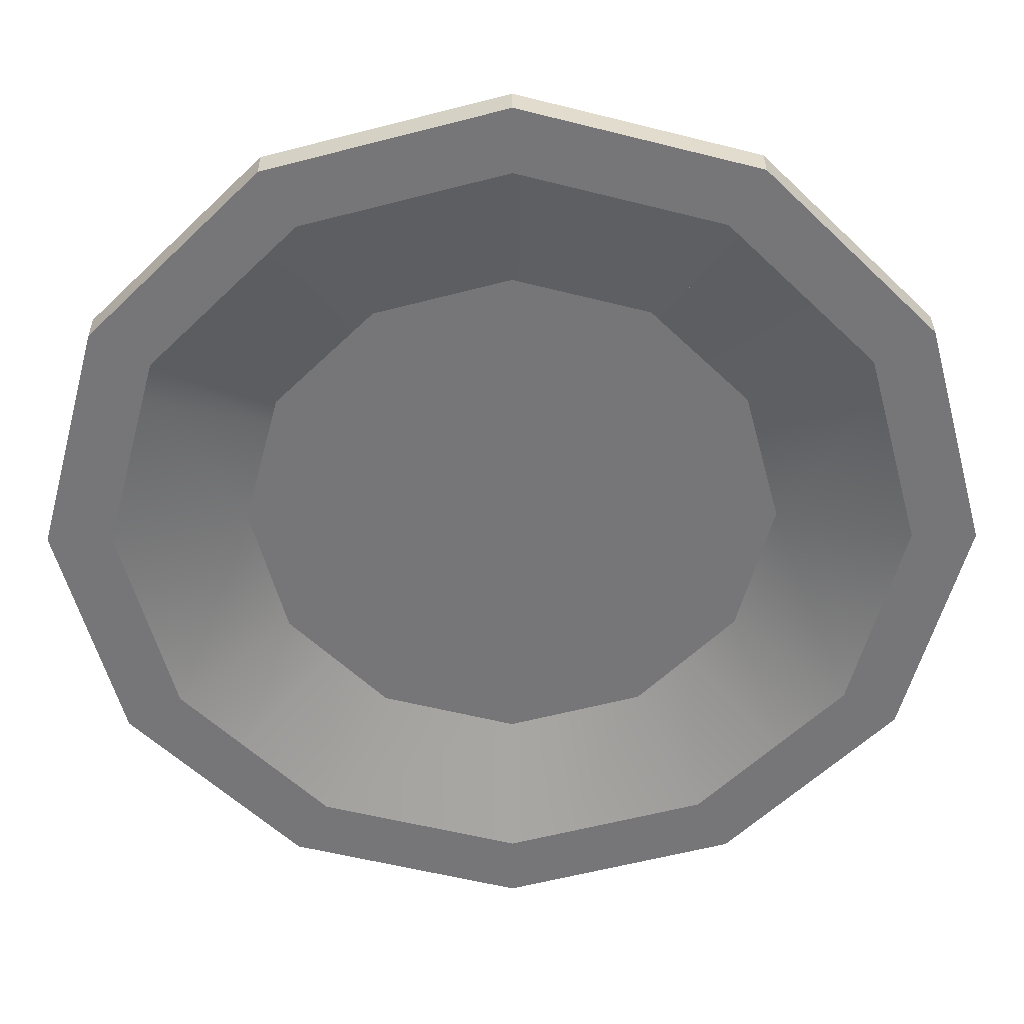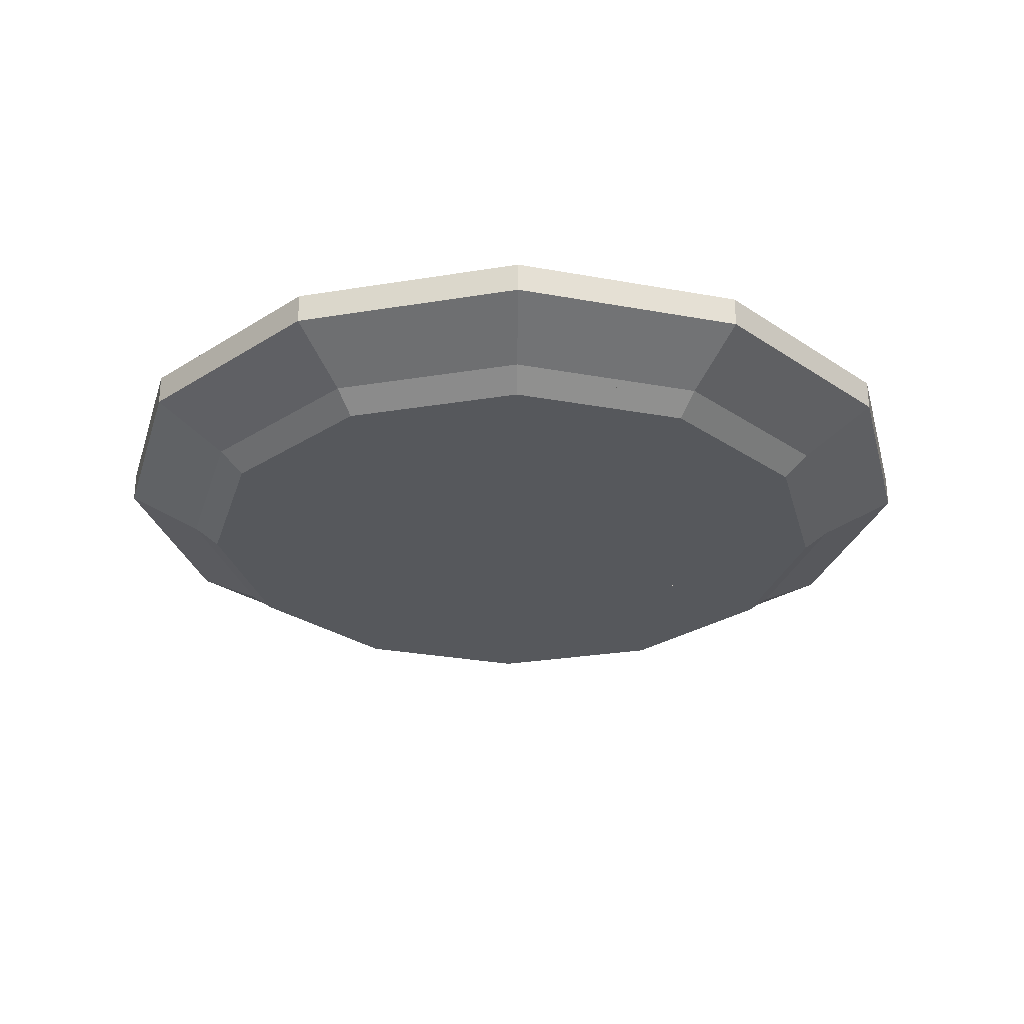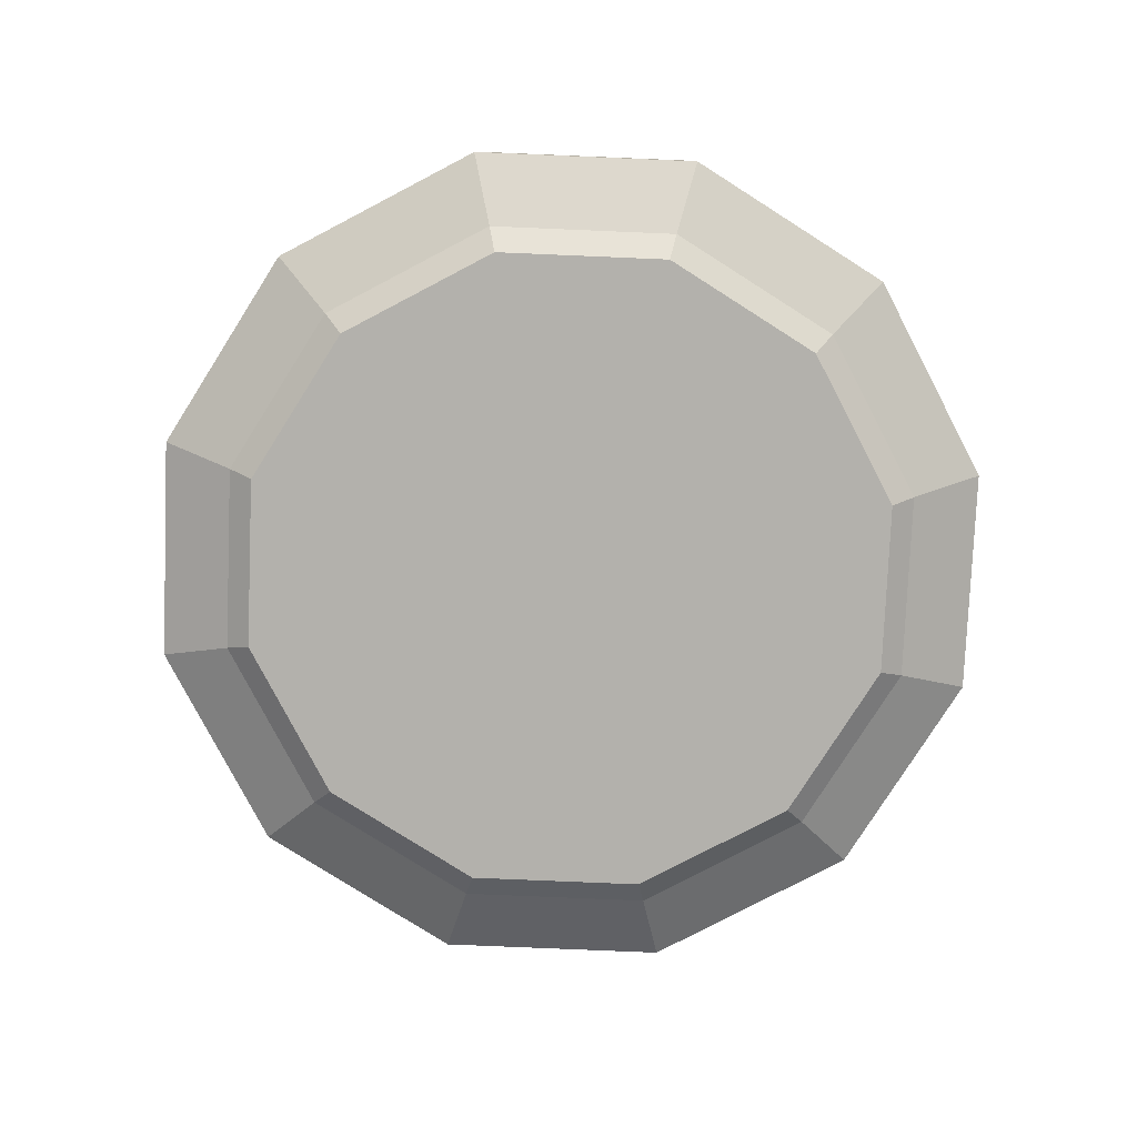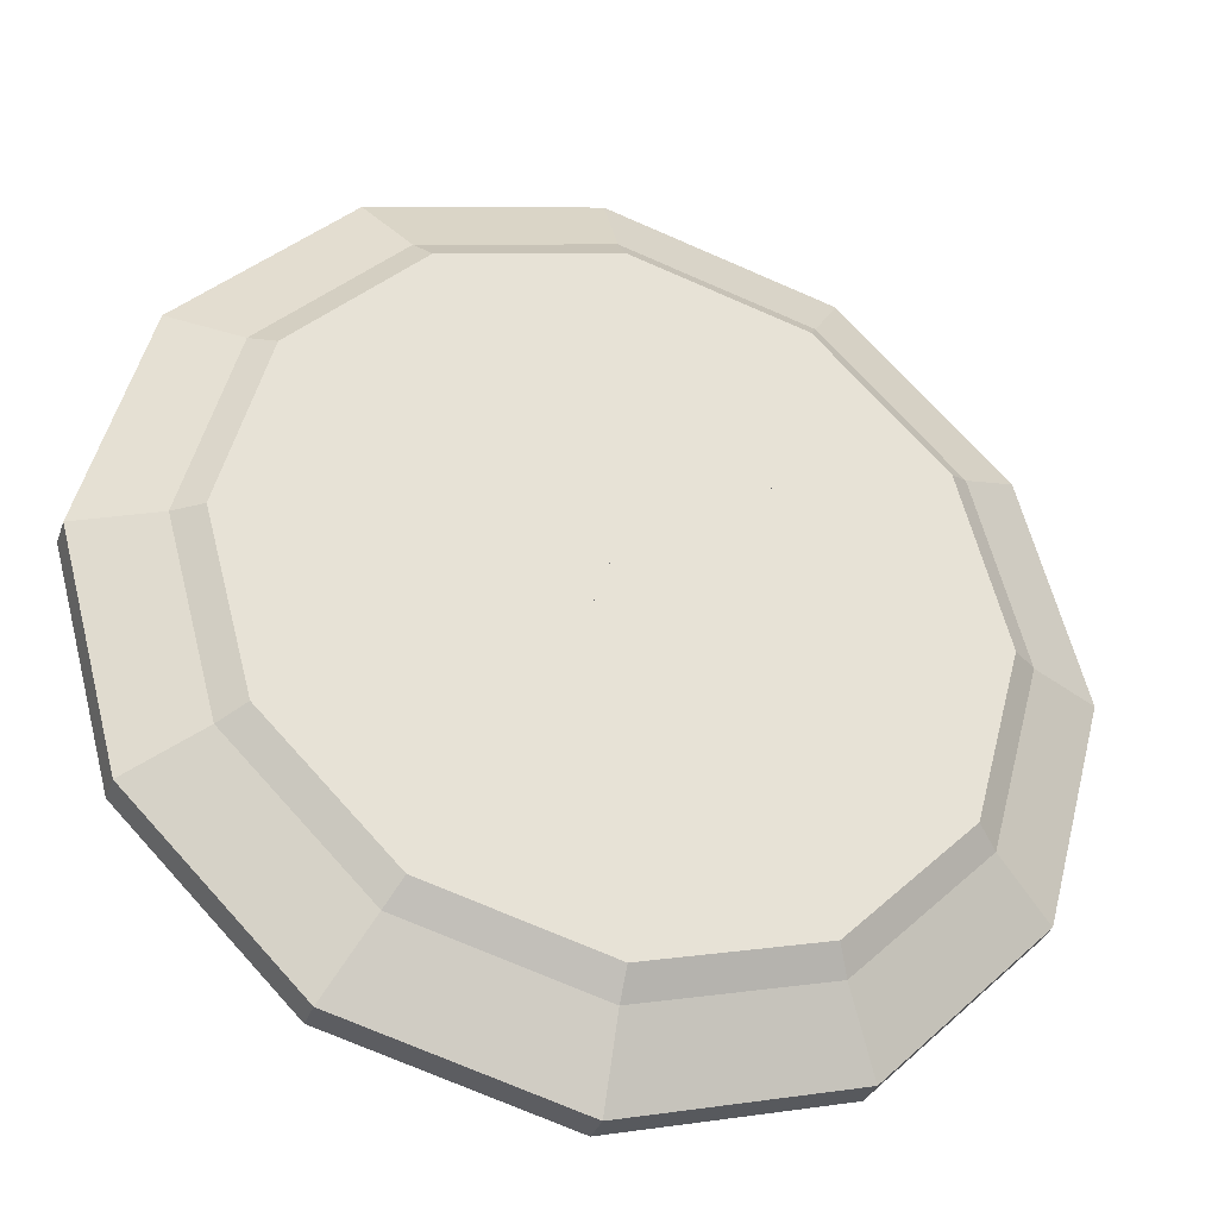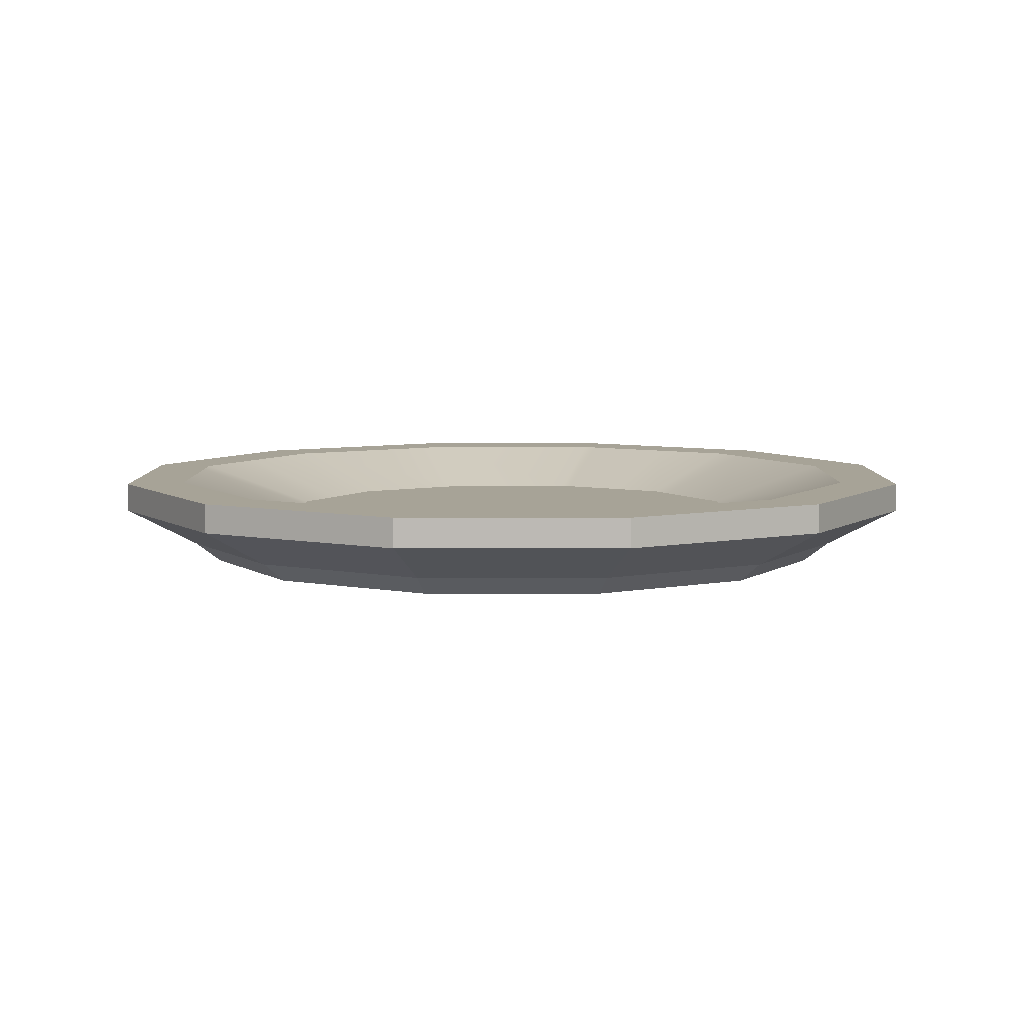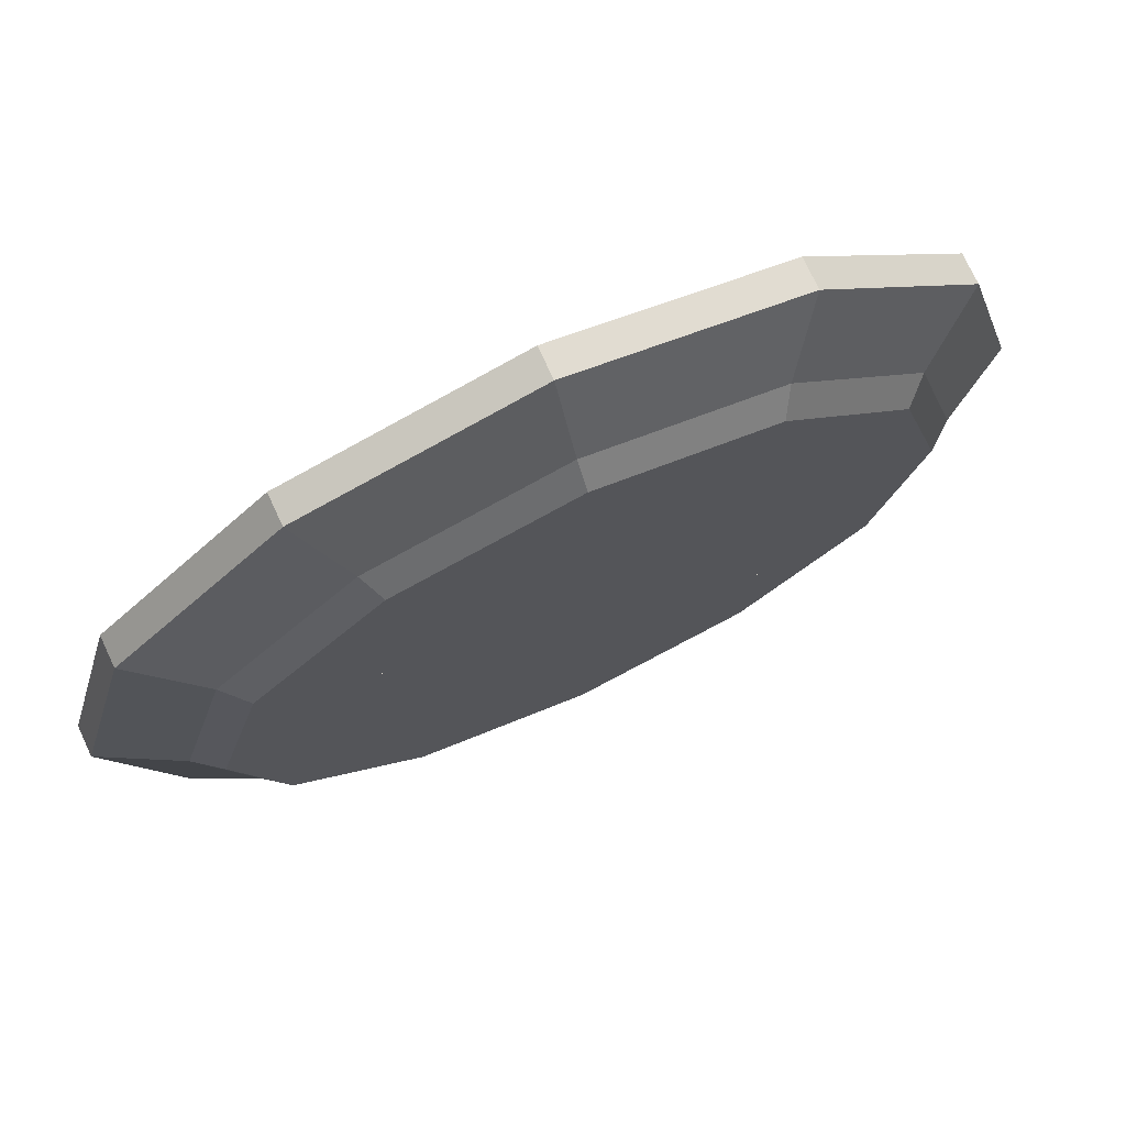
<metadata>
{"format":"obj","ext":"obj","renderer":"f3d","projection":"perspective","resolution":1024,"background":"white","views":[{"elev":33.1,"azim":179.5,"up":"+Z"},{"elev":-27.7,"azim":-150.8,"up":"+Y"},{"elev":-79.0,"azim":132.6,"up":"+Y"},{"elev":-33.5,"azim":-18.1,"up":"+Z"},{"elev":6.7,"azim":165.0,"up":"+Y"},{"elev":74.3,"azim":-25.0,"up":"+Z"}]}
</metadata>
<code>
g piece
v 0.2618 0.02 0.2436
v 0.3155 0.06 0.2936
v 0.3204 0.02 0.185
v 0.3861 0.06 0.2229
v 0.2435 0 0.2266
v 0.298 0 0.1721
v 0.223 0.05 0.1288
v 0.2299 0.05 0.1031
v 0.3326 0.09 0.192
v 0.3428 0.09 0.1537
v 0.2717 0.09 0.2528
v 0.1822 0.05 0.1695
v 0.3072 0 0.1377
v 0.3303 0.02 0.1481
v 0.3981 0.06 0.1785
v 0.3155 0.09 0.2936
v 0.3861 0.09 0.2229
v 0.3981 0.09 0.1785
v 0 0.05 0
v 0 0 0
f 3 2 1
f 2 3 4
f 6 1 5
f 1 6 3
f 9 8 7
f 8 9 10
f 7 11 9
f 11 7 12
f 13 3 6
f 3 13 14
f 14 4 3
f 4 14 15
f 16 9 11
f 9 16 17
f 9 17 10
f 10 17 18
f 15 17 4
f 17 15 18
f 2 17 16
f 17 2 4
f 12 8 19
f 8 12 7
f 13 5 20
f 5 13 6
f 2 12 1
f 12 2 11
f 11 2 16
f 19 1 12
f 20 1 19
f 1 20 5
f 19 13 20
f 13 19 14
f 14 19 8
f 14 8 15
f 15 8 10
f 15 10 18
g piece
v 0.3204 0.02 -0.185
v 0.37 0.02 0
v 0.3861 0.06 -0.2229
v 0.4459 0.06 0
v 0.1822 0.05 -0.1695
v 0.2717 0.09 -0.2528
v 0.223 0.05 -0.1288
v 0.3326 0.09 -0.192
v 0.2575 0.05 0
v 0.384 0.09 0
v 0.3428 0.09 0.1537
v 0.2299 0.05 0.1031
v 0.298 0 -0.1721
v 0.3441 0 0
v 0.4459 0.09 0
v 0.3861 0.09 -0.2229
v 0.3072 0 0.1377
v 0.3981 0.06 0.1785
v 0.2618 0.02 -0.2436
v 0.3155 0.06 -0.2936
v 0.3981 0.09 0.1785
v 0.2435 4.256e-16 -0.2266
v 0.3155 0.09 -0.2936
f 23 22 21
f 22 23 24
f 27 26 25
f 26 27 28
f 29 28 27
f 28 29 30
f 29 31 30
f 31 29 32
f 21 34 33
f 34 21 22
f 23 35 24
f 35 23 36
f 34 14 37
f 14 34 22
f 22 38 14
f 38 22 24
f 40 21 39
f 21 40 23
f 24 41 38
f 41 24 35
f 39 33 42
f 33 39 21
f 38 32 14
f 32 38 31
f 31 38 41
f 19 14 32
f 20 14 19
f 14 20 37
f 19 42 20
f 42 19 39
f 39 19 25
f 39 25 40
f 40 25 26
f 40 26 43
f 32 25 19
f 25 32 27
f 27 32 29
f 41 30 31
f 30 41 36
f 36 41 35
f 36 28 30
f 43 28 36
f 28 43 26
f 43 23 40
f 23 43 36
f 42 37 20
f 37 42 33
f 37 33 34
g piece
v -0.2229 0.06 -0.3861
v -0.185 0.02 -0.3204
v -0.07205 0.06 -0.4266
v -0.05979 0.02 -0.354
v -0.3155 0.06 -0.2936
v -0.2618 0.02 -0.2436
v -0.2717 0.09 -0.2528
v -0.192 0.09 -0.3326
v -0.1822 0.05 -0.1695
v -0.1288 0.05 -0.223
v -0.06205 0.09 -0.3674
v -0.04161 0.05 -0.2464
v -0.1721 0 -0.298
v -0.0556 7.219e-16 -0.3292
v -0.2435 0 -0.2266
v -0.07205 0.09 -0.4266
v -0.2229 0.09 -0.3861
v -0.3155 0.09 -0.2936
f 46 45 44
f 45 46 47
f 44 49 48
f 49 44 45
f 52 51 50
f 51 52 53
f 53 54 51
f 54 53 55
f 47 56 45
f 56 47 57
f 56 20 58
f 20 56 57
f 44 59 46
f 59 44 60
f 48 60 44
f 60 48 61
f 45 58 49
f 58 45 56
f 19 53 52
f 53 19 55
f 50 60 61
f 60 50 51
f 60 51 59
f 59 51 54
f 57 19 20
f 19 57 55
f 55 57 54
f 54 57 47
f 54 47 46
f 54 46 59
f 19 58 20
f 58 19 49
f 49 19 52
f 52 48 49
f 48 52 50
f 48 50 61
g piece
v -0.37 0.02 0
v -0.3441 0 0
v -0.3204 0.02 -0.185
v -0.298 0 -0.1721
v -0.4459 0.09 0
v -0.4459 0.06 0
v -0.3861 0.09 -0.2229
v -0.3861 0.06 -0.2229
v -0.384 0.09 0
v -0.3326 0.09 -0.192
v -0.2575 0.05 0
v -0.223 0.05 -0.1288
v -0.3428 0.09 0.1537
v -0.2299 0.05 0.1031
v -0.1822 0.05 -0.1695
v -0.3303 0.02 0.1481
v -0.3072 0 0.1377
v -0.3981 0.06 0.1785
v -0.3981 0.09 0.1785
v -0.3155 0.09 -0.2936
v -0.2618 0.02 -0.2436
v -0.2435 0 -0.2266
v -0.3155 0.06 -0.2936
f 64 63 62
f 63 64 65
f 68 67 66
f 67 68 69
f 72 71 70
f 71 72 73
f 74 72 70
f 72 74 75
f 73 50 71
f 50 73 76
f 63 77 62
f 77 63 78
f 62 79 67
f 79 62 77
f 66 79 80
f 79 66 67
f 69 62 67
f 62 69 64
f 80 68 66
f 68 80 70
f 70 80 74
f 70 81 68
f 81 70 71
f 81 71 50
f 82 65 64
f 65 82 83
f 65 78 63
f 78 65 20
f 20 65 83
f 84 76 82
f 76 84 50
f 50 84 81
f 19 82 76
f 20 82 19
f 82 20 83
f 68 84 69
f 84 68 81
f 84 64 69
f 64 84 82
f 75 73 72
f 73 75 19
f 73 19 76
f 19 78 20
f 78 19 77
f 77 19 75
f 77 75 79
f 79 75 74
f 79 74 80
g piece
v -0.3072 0 0.1377
v -0.298 0 0.1721
v -0.2435 0 0.2266
v -0.2618 0.02 0.2436
v -0.1822 0.05 0.1695
v -0.3155 0.06 0.2936
v -0.2717 0.09 0.2528
v -0.3155 0.09 0.2936
v -0.3981 0.09 0.1785
v -0.3428 0.09 0.1537
v -0.3861 0.09 0.2229
v -0.3326 0.09 0.192
v -0.3861 0.06 0.2229
v -0.3204 0.02 0.185
v -0.223 0.05 0.1288
v -0.2299 0.05 0.1031
v -0.3981 0.06 0.1785
f 20 86 85
f 86 20 87
f 19 87 20
f 87 19 88
f 88 19 89
f 89 90 88
f 90 89 91
f 90 91 92
f 95 94 93
f 94 95 92
f 94 92 96
f 96 92 91
f 98 90 97
f 90 98 88
f 95 90 92
f 90 95 97
f 91 99 96
f 99 91 89
f 100 96 99
f 96 100 94
f 86 88 98
f 88 86 87
f 85 98 77
f 98 85 86
f 99 19 100
f 19 99 89
f 77 97 101
f 97 77 98
f 93 97 95
f 97 93 101
f 101 100 77
f 100 101 94
f 94 101 93
f 19 77 100
f 20 77 19
f 77 20 85
g piece
v -0.2353 0.06 0.3738
v -0.2353 0.09 0.3738
v -0.1359 0.05 0.2159
v -0.2618 0.02 0.2436
v -0.2435 0 0.2266
v -0.1953 0.02 0.3102
v -0.1816 0 0.2885
v -0.2026 0.09 0.3219
f 103 90 102
f 90 103 92
f 19 89 104
f 90 89 105
f 89 90 91
f 91 90 92
f 19 105 89
f 20 105 19
f 105 20 106
f 106 107 105
f 107 106 108
f 103 91 92
f 91 103 109
f 109 89 91
f 89 109 104
f 105 102 90
f 102 105 107
f 107 103 102
f 103 107 109
f 109 107 104
f 104 107 108
f 104 108 20
f 104 20 19
f 20 108 106
g piece
v 0.1288 0.05 -0.223
v 0.192 0.09 -0.3326
v 0.2717 0.09 -0.2528
v 0 0.05 -0.2575
v 0 0.09 -0.384
v -0.04161 0.05 -0.2464
v -0.06205 0.09 -0.3674
v 0 0.02 -0.37
v 0 0 -0.3441
v 0.185 0.02 -0.3204
v 0.1721 0 -0.298
v 0.2435 4.256e-16 -0.2266
v 0.2618 0.02 -0.2436
v 0.2229 0.06 -0.3861
v 0.3155 0.06 -0.2936
v 0.2229 0.09 -0.3861
v 0.3155 0.09 -0.2936
v 0 0.06 -0.4459
v 0 0.09 -0.4459
v -0.07205 0.09 -0.4266
v -0.0556 7.219e-16 -0.3292
v -0.05979 0.02 -0.354
v -0.07205 0.06 -0.4266
f 25 111 110
f 111 25 112
f 111 113 110
f 113 111 114
f 114 115 113
f 115 114 116
f 119 118 117
f 118 119 120
f 119 121 120
f 121 119 122
f 125 124 123
f 124 125 126
f 128 123 127
f 123 128 125
f 123 117 127
f 117 123 119
f 123 122 119
f 122 123 124
f 116 128 129
f 128 116 114
f 128 114 125
f 125 114 111
f 125 111 112
f 125 112 126
f 115 20 19
f 20 115 130
f 130 115 116
f 130 116 131
f 131 116 132
f 132 116 129
f 121 19 20
f 19 121 122
f 19 122 25
f 25 122 124
f 25 124 112
f 112 124 126
f 118 20 130
f 20 118 120
f 20 120 121
f 19 113 115
f 113 19 110
f 110 19 25
f 127 131 132
f 131 127 117
f 129 127 132
f 127 129 128
f 117 130 131
f 130 117 118
g piece
v 0.1721 0 0.298
v 0.185 0.02 0.3204
v -0.1816 0 0.2885
v -0.1721 0 0.298
v 0 0 0.3441
v -0.185 0.02 0.3204
v 0 0.02 0.37
v -0.2353 0.06 0.3738
v -0.2353 0.09 0.3738
v -0.2026 0.09 0.3219
v -0.1359 0.05 0.2159
v 0.1822 0.05 0.1695
v 0.2717 0.09 0.2528
v -0.2229 0.09 0.3861
v -0.2229 0.06 0.3861
v -0.192 0.09 0.3326
v 0 0.09 0.4459
v 0 0.09 0.384
v 0.2229 0.09 0.3861
v 0.192 0.09 0.3326
v 0.1288 0.05 0.223
v 0 0.05 0.2575
v -0.1288 0.05 0.223
v 0.2229 0.06 0.3861
v 0 0.06 0.4459
f 5 134 133
f 134 5 1
f 20 136 135
f 136 20 137
f 137 20 133
f 133 20 5
f 136 139 138
f 139 136 137
f 141 107 140
f 107 141 142
f 107 142 143
f 107 143 135
f 135 143 20
f 20 143 19
f 19 5 20
f 5 19 1
f 1 19 144
f 144 2 1
f 2 144 145
f 2 145 16
f 141 147 146
f 147 141 140
f 146 142 141
f 142 146 148
f 148 146 149
f 148 149 150
f 150 149 151
f 150 151 152
f 152 151 145
f 145 151 16
f 152 144 153
f 144 152 145
f 154 152 153
f 152 154 150
f 155 150 154
f 150 155 148
f 143 148 155
f 148 143 142
f 1 156 134
f 156 1 2
f 2 151 156
f 151 2 16
f 107 147 140
f 147 107 138
f 137 134 139
f 134 137 133
f 155 19 143
f 19 155 154
f 19 154 153
f 19 153 144
f 139 156 157
f 156 139 134
f 149 147 157
f 147 149 146
f 138 157 147
f 157 138 139
f 135 138 107
f 138 135 136
f 151 157 156
f 157 151 149

</code>
